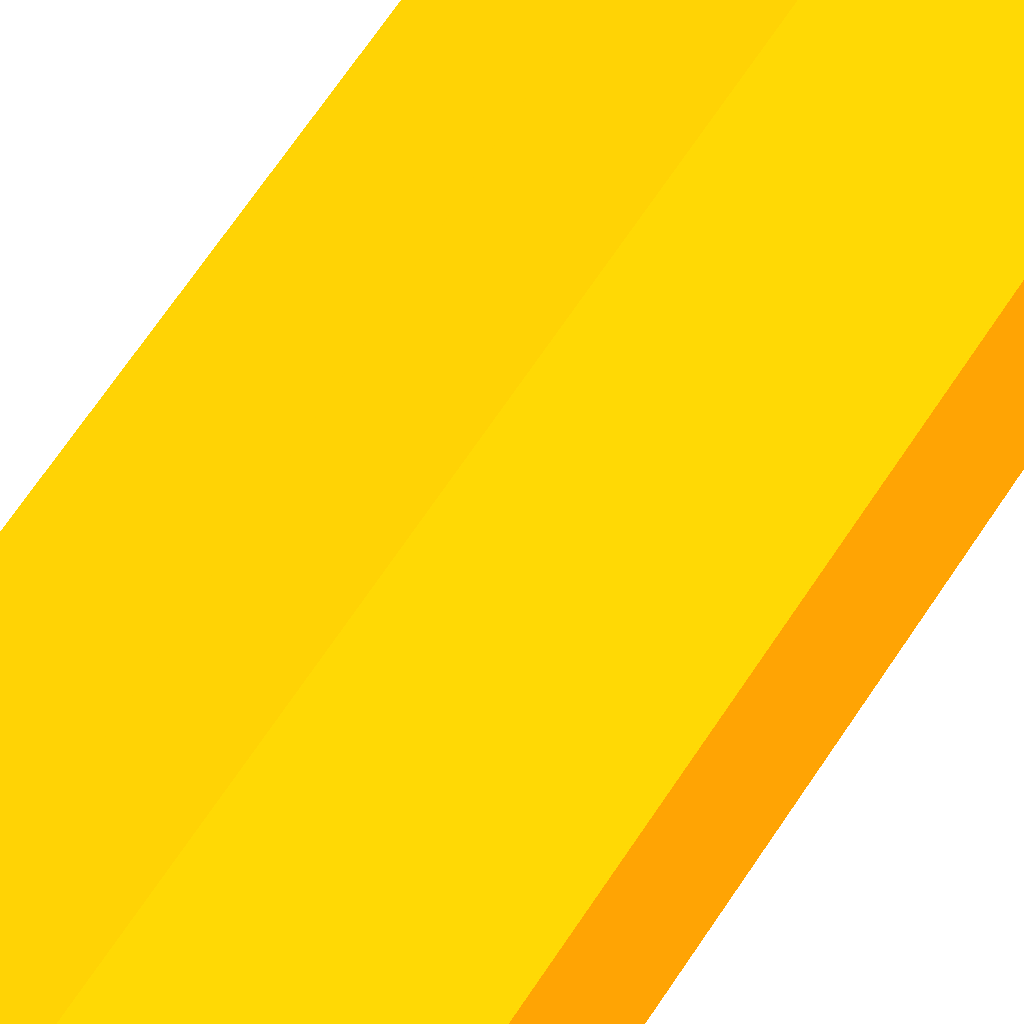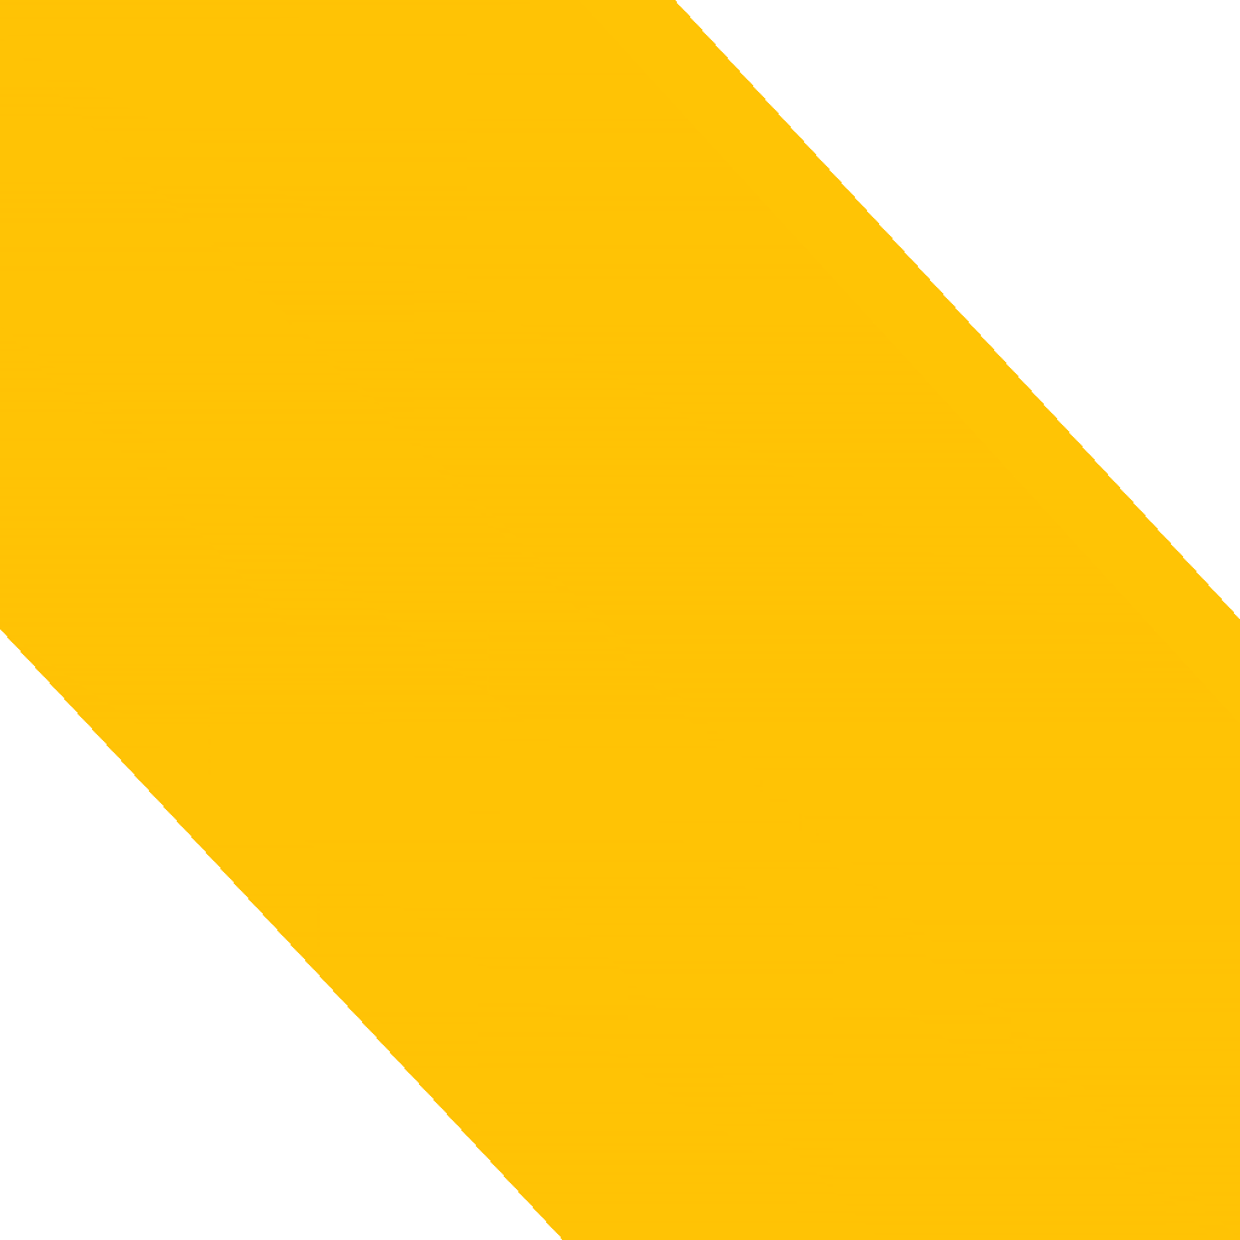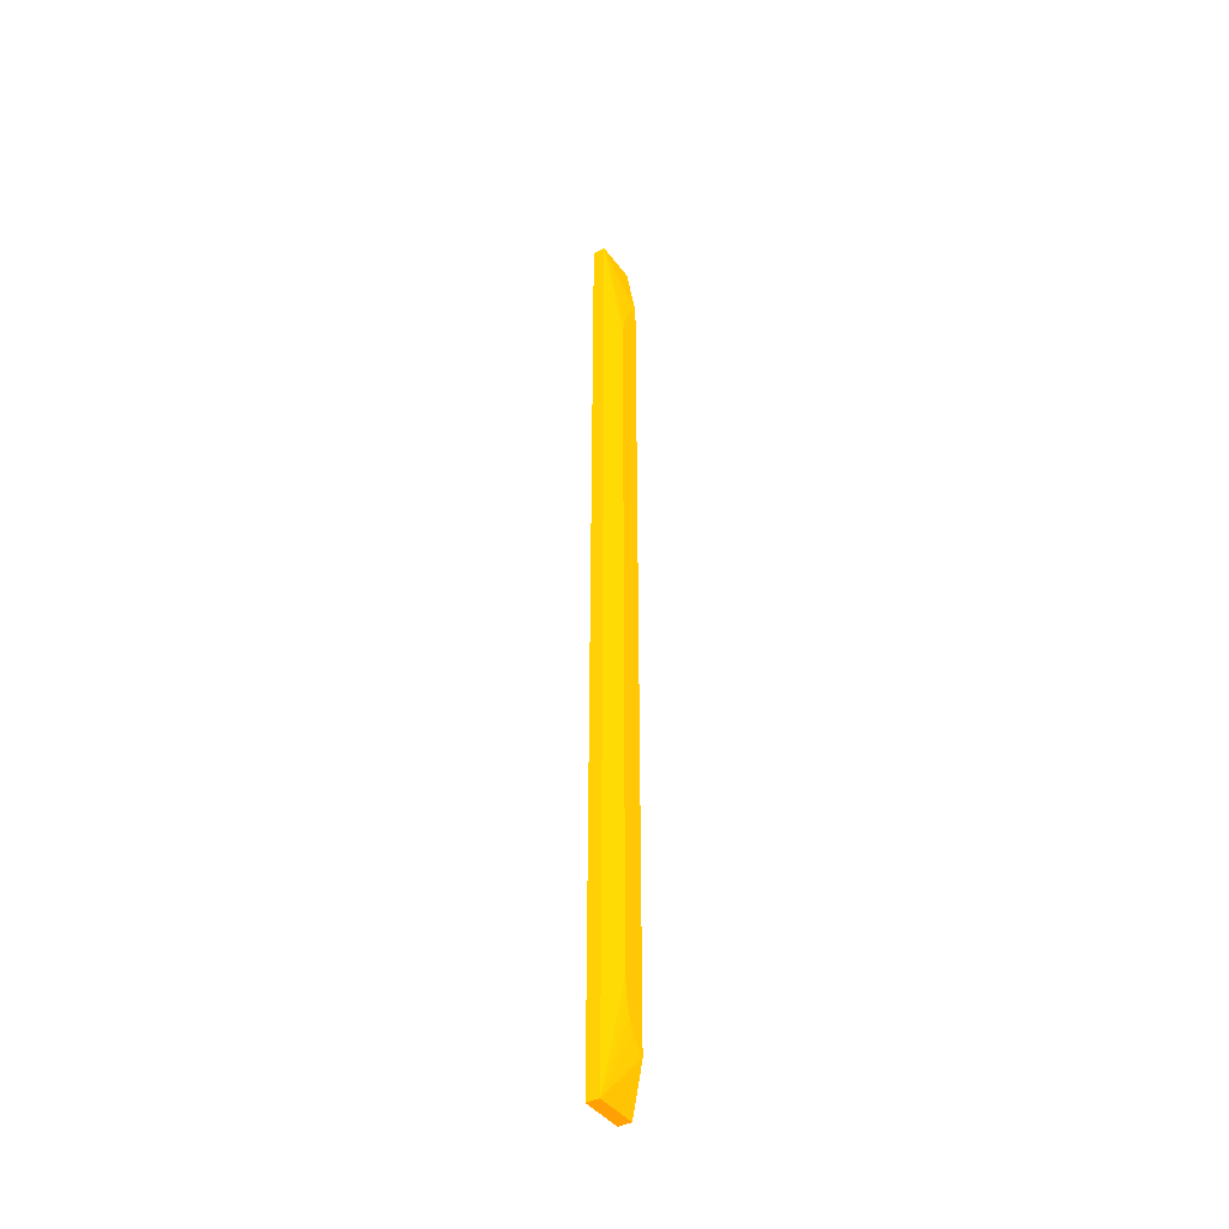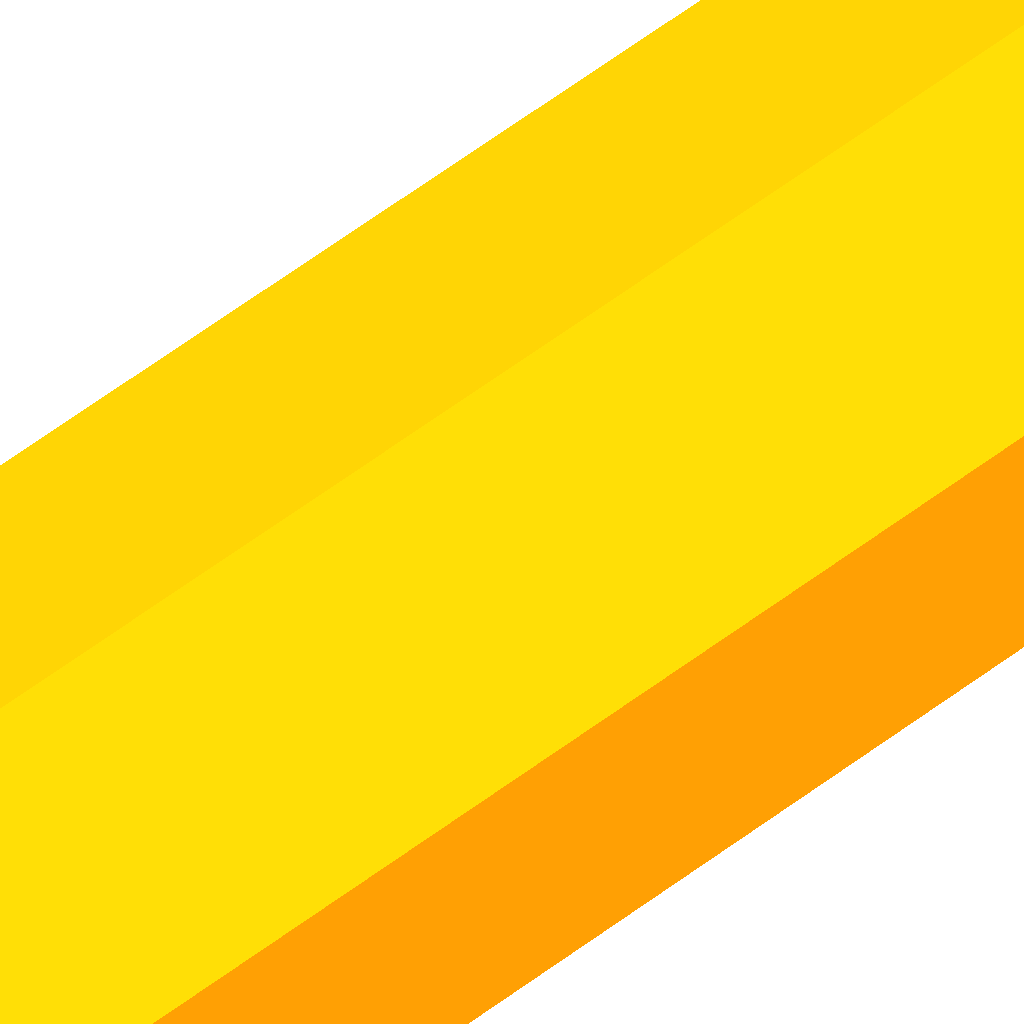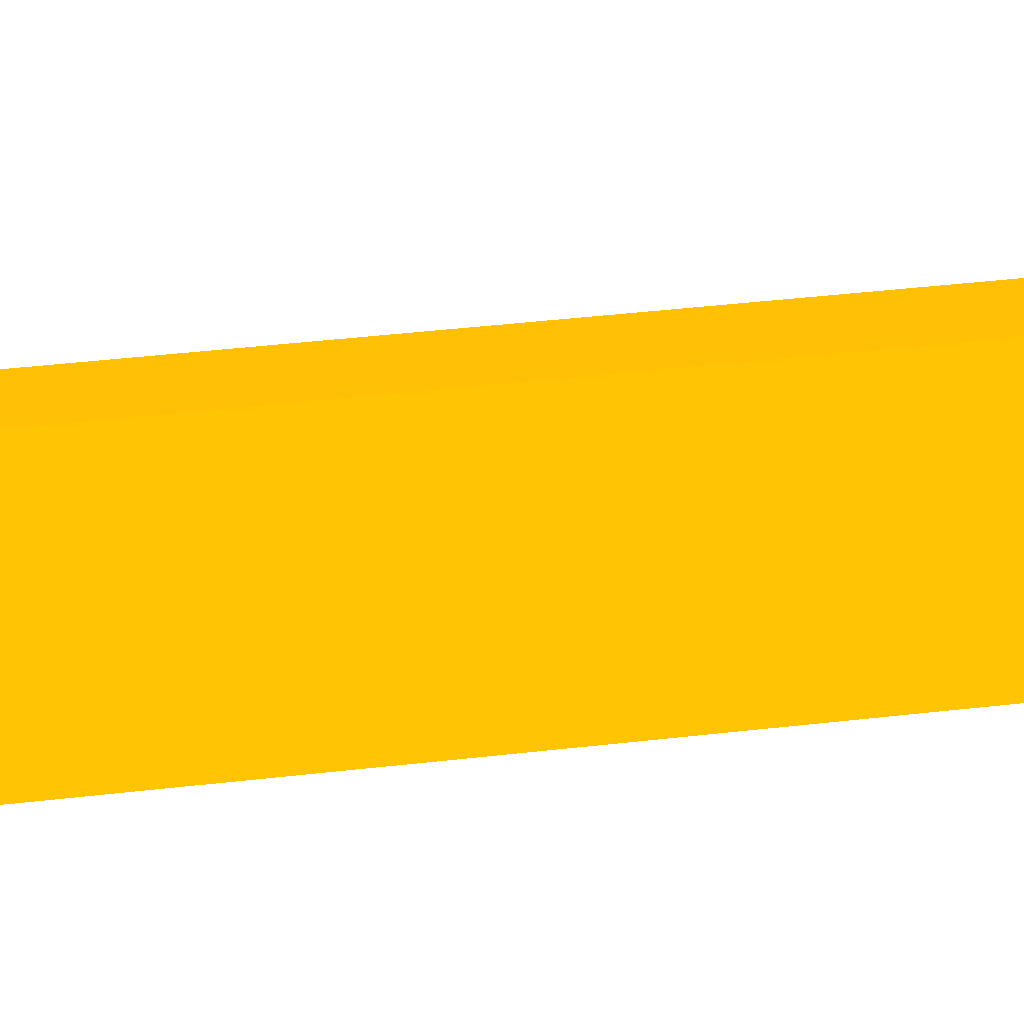
<metadata>
{"format":"obj","ext":"obj","renderer":"f3d","projection":"perspective","resolution":1024,"background":"white","views":[{"elev":24.2,"azim":-163.6,"up":"+Z"},{"elev":-75.5,"azim":41.6,"up":"+Z"},{"elev":-41.3,"azim":-57.0,"up":"+Y"},{"elev":54.4,"azim":50.5,"up":"+Z"},{"elev":7.3,"azim":53.6,"up":"+Z"}]}
</metadata>
<code>
v -5.724 -21.17 -0.08206 0.9882 0.4588 0.01176
v -3.803 -21.17 -0.08206 0.9882 0.4588 0.01176
v -5.724 -21.17 0.4848 0.9882 0.4588 0.01176
v -5.724 21.68 -0.08206 0.9882 0.4588 0.01176
v -3.803 -21.17 0.4859 0.9882 0.4588 0.01176
v -3.803 20 -0.08206 0.9882 0.4588 0.01176
v -3.803 -18.95 0.9184 0.9882 0.4588 0.01176
v -3.885 -18.91 0.9184 0.9882 0.4588 0.01176
v -3.908 -18.9 0.9184 0.9882 0.4588 0.01176
v -4.366 -18.31 0.9184 0.9882 0.4588 0.01176
v -4.606 -17.74 0.9184 0.9882 0.4588 0.01176
v -4.767 -17.12 0.9184 0.9882 0.4588 0.01176
v -4.856 -16.31 0.9184 0.9882 0.4588 0.01176
v -4.856 -16.27 0.9184 0.9882 0.4588 0.01176
v -4.86 -15.42 0.9184 0.9882 0.4588 0.01176
v -5.724 -17.18 0.494 0.9882 0.4588 0.01176
v -5.724 21.68 0.4848 0.9882 0.4588 0.01176
v -4.725 21.68 -0.08206 0.9882 0.4588 0.01176
v -3.803 21.68 -0.08197 0.9882 0.4588 0.01176
v -3.803 18.95 0.9184 0.9882 0.4588 0.01176
v -4.86 15.42 0.9184 0.9882 0.4588 0.01176
v -5.724 -15.42 0.4957 0.9882 0.4588 0.01176
v -5.724 -16.31 0.4956 0.9882 0.4588 0.01176
v -4.725 21.68 0.4848 0.9882 0.4588 0.01176
v -5.724 17.19 0.494 0.9882 0.4588 0.01176
v -4.856 16.31 0.9184 0.9882 0.4588 0.01176
v -4.856 16.32 0.9184 0.9882 0.4588 0.01176
v -4.776 17.12 0.9184 0.9882 0.4588 0.01176
v -4.442 18.06 0.9184 0.9882 0.4588 0.01176
v -3.909 18.89 0.9184 0.9882 0.4588 0.01176
v -3.803 21.68 0.4848 0.9882 0.4588 0.01176
v -5.724 15.43 0.4957 0.9882 0.4588 0.01176
v -5.724 16.31 0.4956 0.9882 0.4588 0.01176
f 1 2 5
f 1 5 3
f 1 3 16
f 1 16 23
f 1 23 22
f 1 22 32
f 1 32 33
f 1 33 25
f 1 25 17
f 1 17 4
f 1 4 18
f 1 18 6
f 1 6 2
f 2 6 19
f 2 19 31
f 2 31 20
f 2 20 7
f 2 7 5
f 3 5 7
f 3 7 8
f 3 8 9
f 3 9 10
f 3 10 11
f 3 11 12
f 3 12 13
f 3 13 14
f 3 14 15
f 3 15 16
f 4 17 24
f 4 24 18
f 6 18 19
f 7 20 30
f 7 30 29
f 7 29 28
f 7 28 27
f 7 27 26
f 7 26 21
f 7 21 15
f 7 15 14
f 7 14 13
f 7 13 12
f 7 12 11
f 7 11 10
f 7 10 9
f 7 9 8
f 15 21 32
f 15 32 22
f 15 22 23
f 15 23 16
f 17 20 24
f 17 25 21
f 17 21 26
f 17 26 27
f 17 27 28
f 17 28 29
f 17 29 30
f 17 30 20
f 18 24 31
f 18 31 19
f 20 31 24
f 21 25 33
f 21 33 32

</code>
